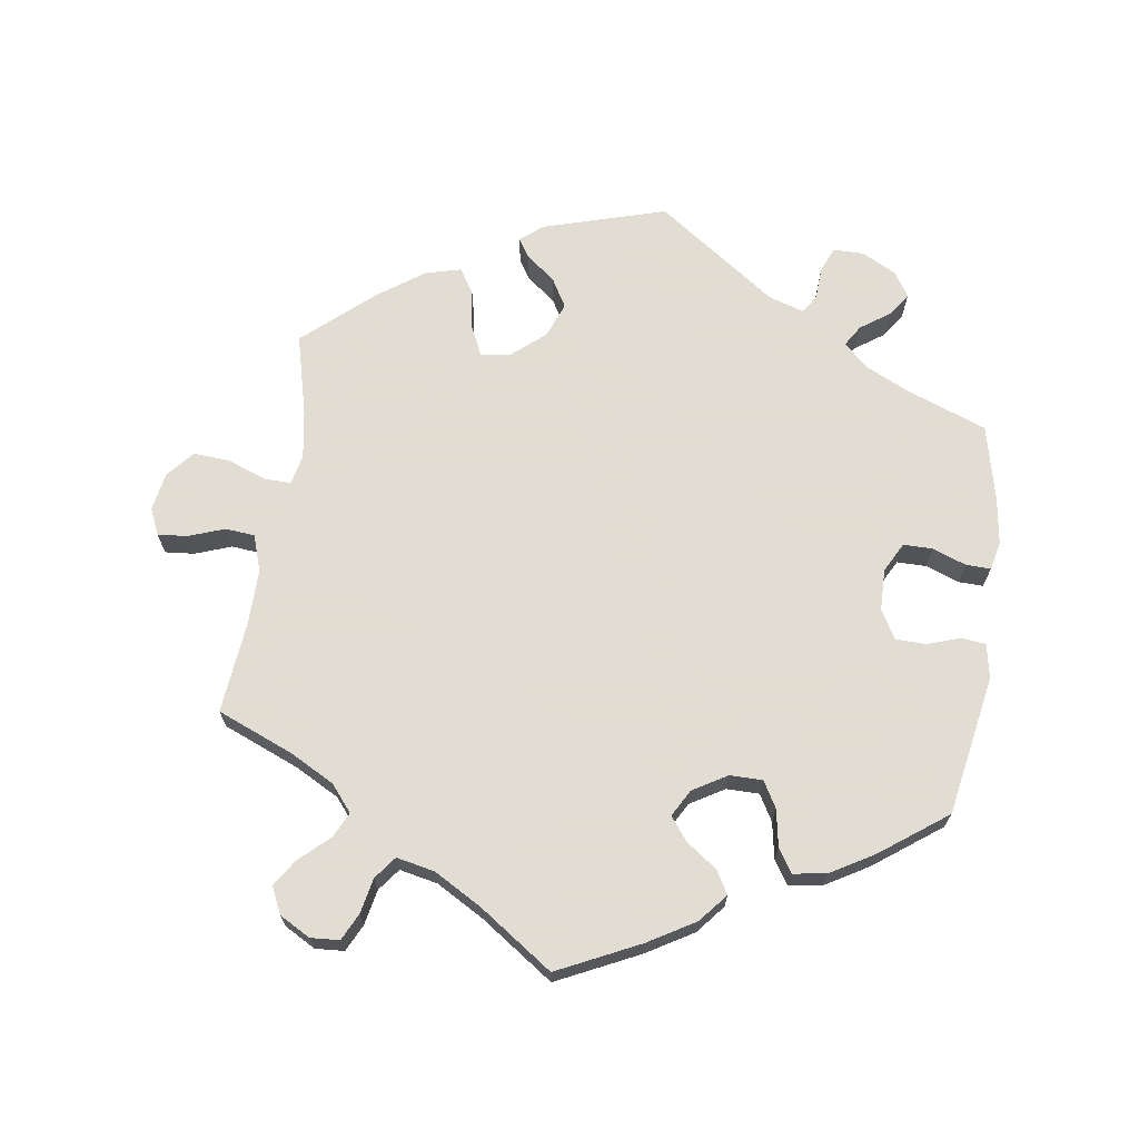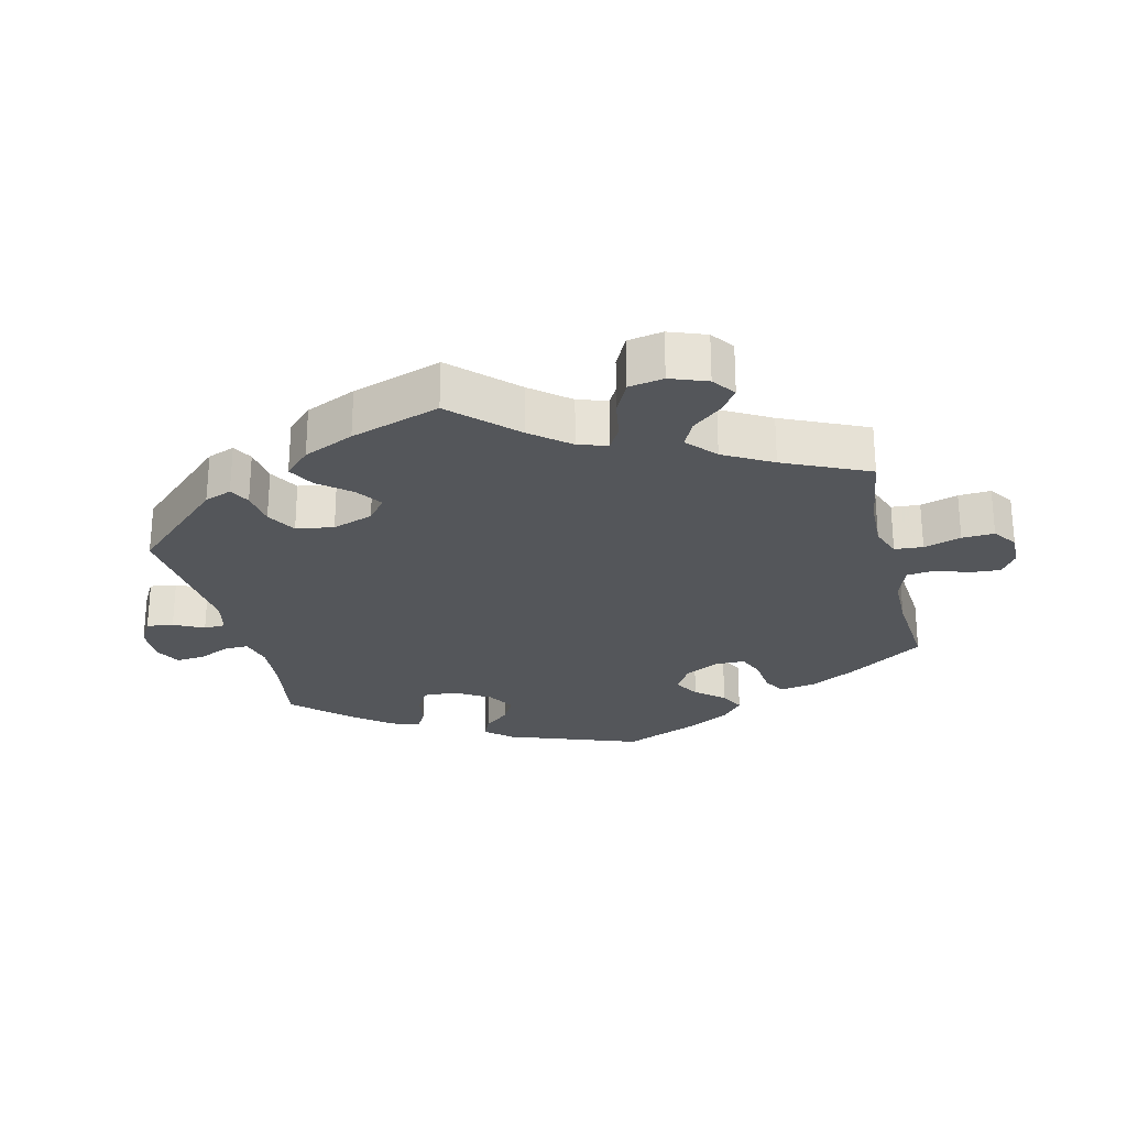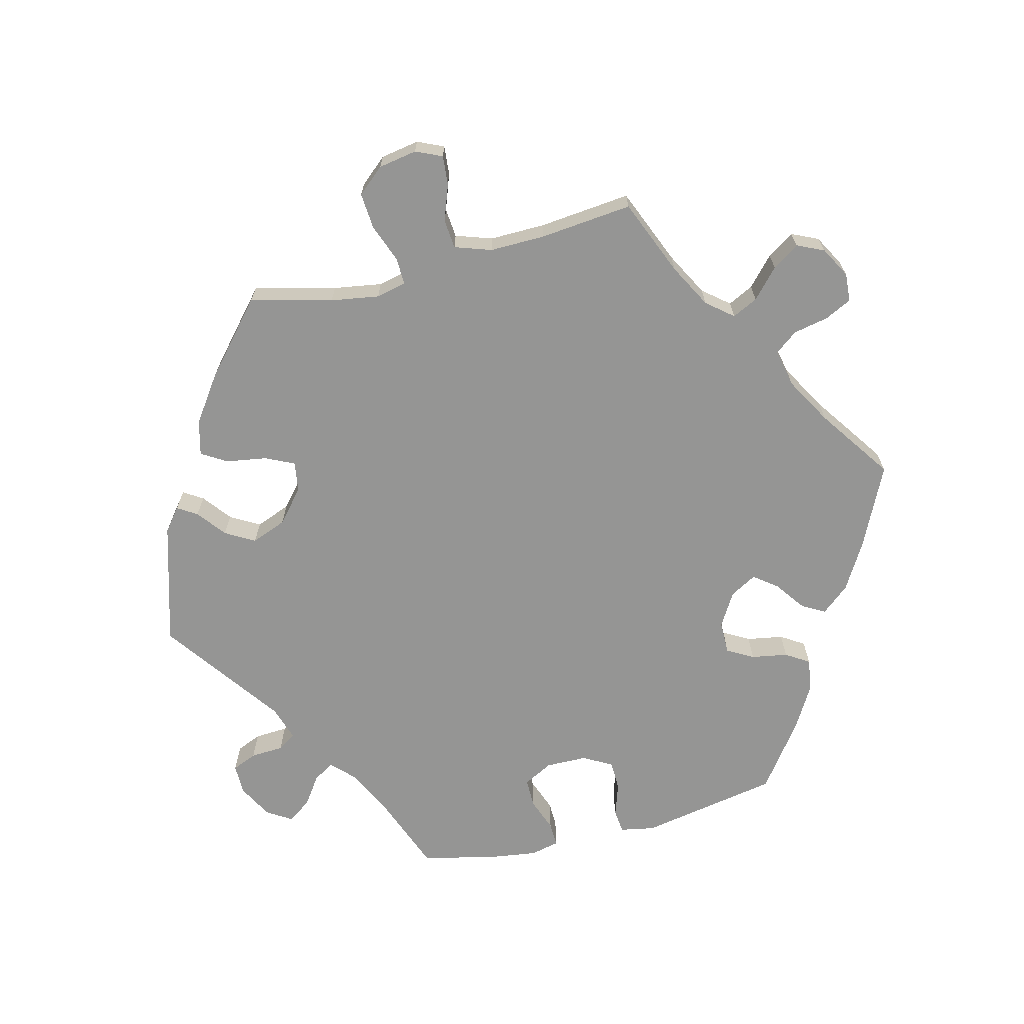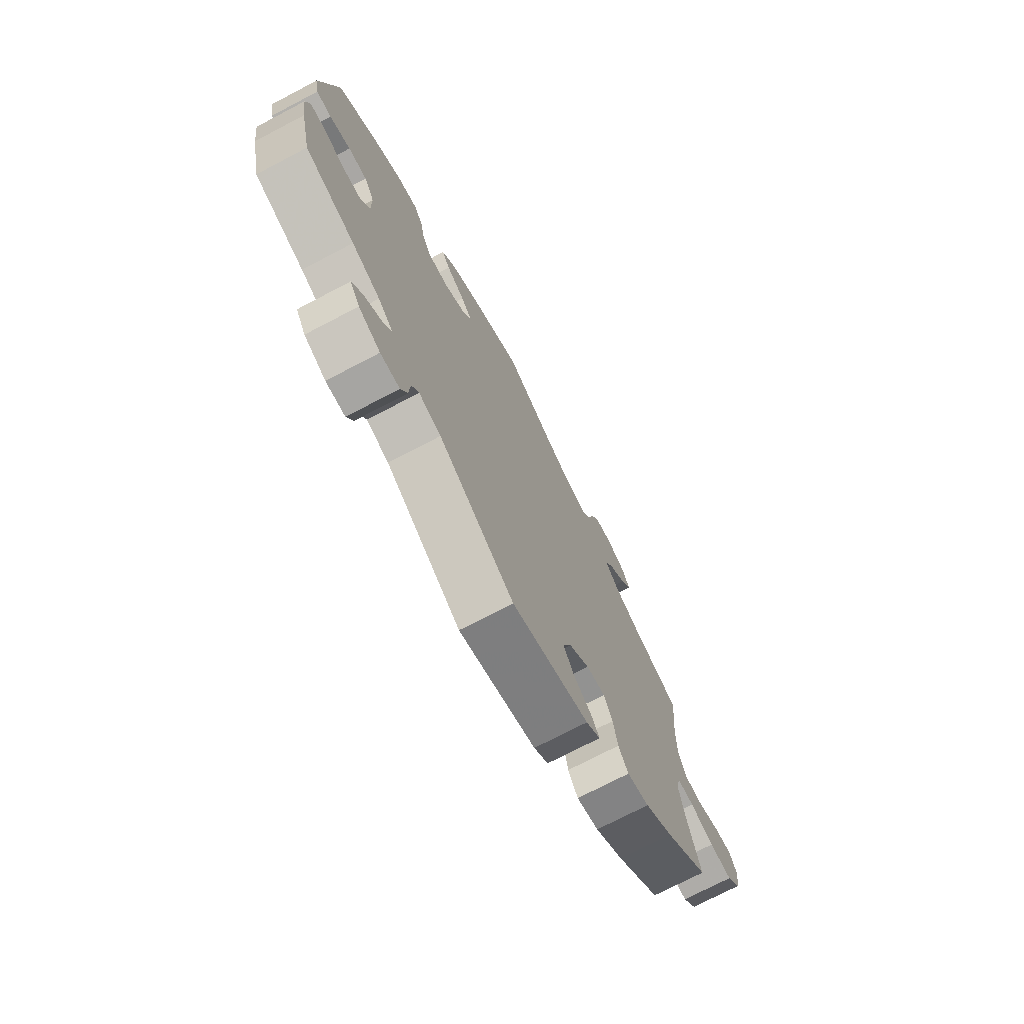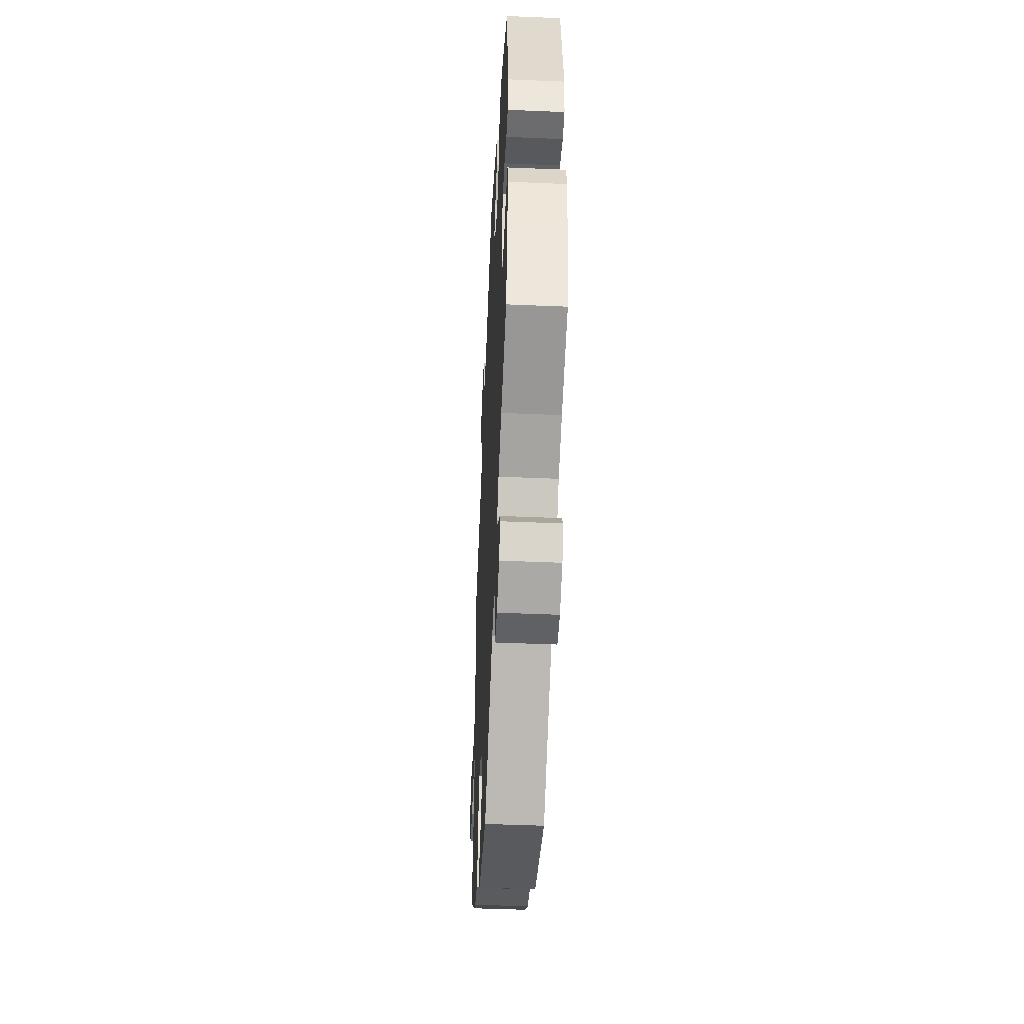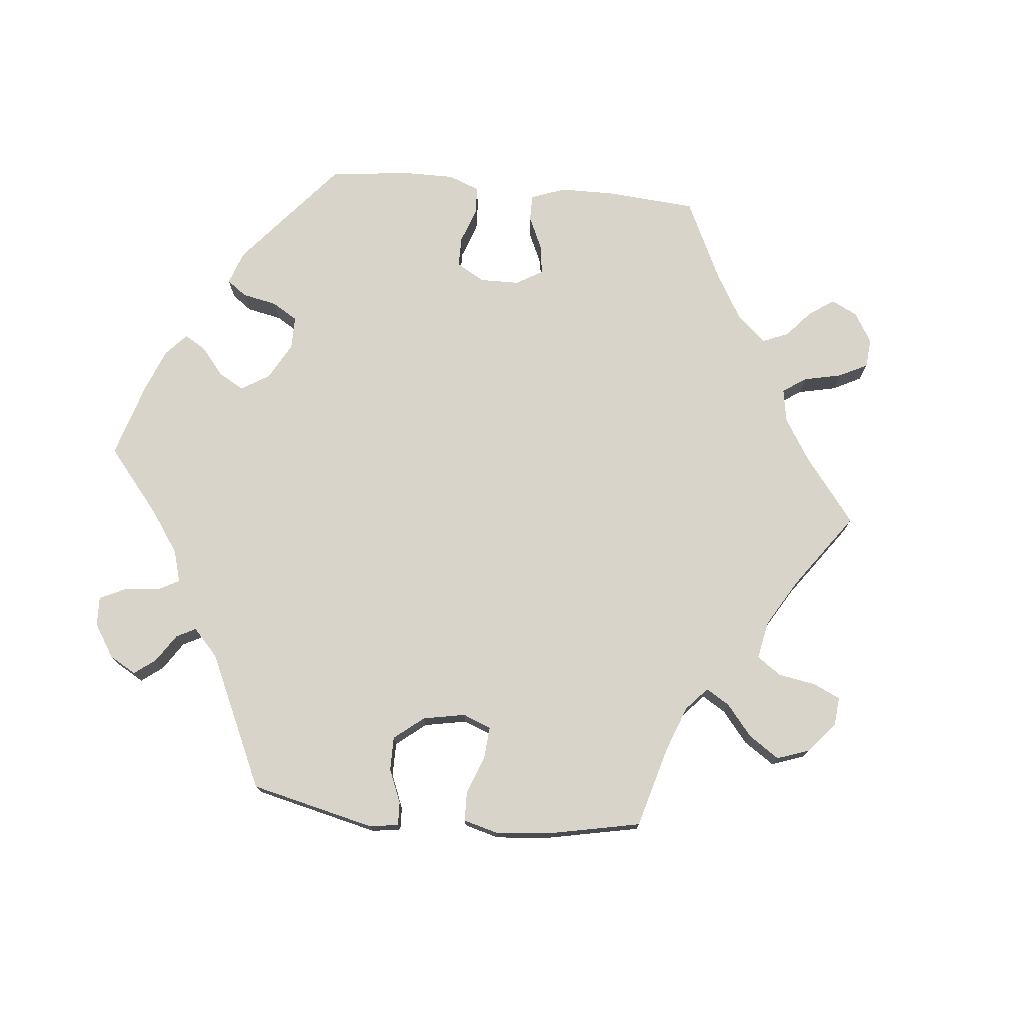
<metadata>
{"format":"obj","ext":"obj","renderer":"f3d","projection":"perspective","resolution":1024,"background":"white","views":[{"elev":68.1,"azim":8.3,"up":"+Y"},{"elev":-25.7,"azim":-106.6,"up":"+Y"},{"elev":-67.4,"azim":-75.7,"up":"+Y"},{"elev":-73.7,"azim":117.6,"up":"+Z"},{"elev":-47.6,"azim":87.3,"up":"+Z"},{"elev":75.2,"azim":-144.4,"up":"+Y"}]}
</metadata>
<code>
v -0.36 0.07 -0.454
v 0.399 0.07 -0.523
v -0.272 0.07 -0.367
v 0.406 0.07 -0.053
v 0.374 0.07 -0.487
v -0.586 0.07 0.024
v -0.603 0.07 -0.088
v -0.282 0.07 -0.429
v 0.212 0.07 0.44
v -0.134 0.07 -0.427
v 0.184 0.07 -0.489
v -0.523 0.07 0.169
v 0.475 0.07 -0.098
v 0.564 0.07 -0.192
v -0.185 0.07 0.501
v 0.259 0.07 -0.551
v 0.346 0.07 -0.389
v 0.574 0.07 -0.122
v 0.196 0.07 0.518
v 0 0.07 -0.62
v -0.269 0.07 0.523
v 0.232 0.07 0.475
v 0.43 0.07 -0.098
v 0 0.07 0.62
v -0.503 0.07 -0.065
v 0.319 0.07 0.431
v -0.493 0.07 -0.111
v -0.3 0.07 0.618
v -0.522 0.07 0.084
v -0.223 0.07 -0.536
v 0.576 0.07 0.096
v -0.41 0.07 0.554
v -0.344 0.07 0.621
v -0.42 0.07 0.358
v -0.694 0.07 -0.051
v -0.205 0.07 -0.33
v -0.659 0.07 -0.092
v -0.541 0.07 0.028
v 0.322 0.07 -0.589
v 0.566 0.07 0.043
v -0.306 0.07 -0.468
v -0.545 0.07 -0.066
v -0.537 0.07 -0.31
v 0.286 0.07 0.339
v -0.16 0.07 -0.472
v -0.537 0.07 0.31
v -0.429 0.07 -0.405
v -0.28 0.07 0.577
v 0.537 0.07 -0.31
v 0.125 0.07 0.56
v 0.161 0.07 0.33
v 0.435 0.07 0.385
v 0.537 0.07 0.31
v 0.526 0.07 -0.079
v 0.478 0.07 0.056
v 0.432 0.07 0.055
v -0.686 0.07 0.048
v -0.113 0.07 0.542
v 0.138 0.07 0.371
v 0.238 0.07 -0.472
v -0.155 0.07 -0.373
v 0.296 0.07 0.395
v 0.33 0.07 -0.456
v -0.704 0.07 0.008
v 0.213 0.07 0.299
v 0.407 0.07 0.011
v -0.251 0.07 -0.323
v 0.166 0.07 0.407
v -0.204 0.07 -0.506
v -0.243 0.07 0.489
v -0.383 0.07 0.513
v -0.32 0.07 0.434
v -0.505 0.07 -0.185
v -0.339 0.07 0.473
v -0.353 0.07 0.394
v -0.641 0.07 0.044
v -0.391 0.07 0.595
v 0.263 0.07 0.299
v 0.31 0.07 -0.424
v 0.415 0.07 -0.356
v 0.529 0.07 0.039
v 0.37 0.07 0.423
v 0.275 0.07 -0.589
v 0.564 0.07 -0.078
v -0.188 0.07 -0.564
v 0.375 0.07 -0.561
v 0.256 0.07 -0.5
v -0.36 -0 -0.454
v 0.399 -0 -0.523
v -0.272 -0 -0.367
v 0.406 -0 -0.053
v 0.374 -0 -0.487
v -0.586 -0 0.024
v -0.603 -0 -0.088
v -0.282 -0 -0.429
v 0.212 -0 0.44
v -0.134 -0 -0.427
v 0.184 -0 -0.489
v -0.523 -0 0.169
v 0.475 -0 -0.098
v 0.564 -0 -0.192
v -0.185 -0 0.501
v 0.259 -0 -0.551
v 0.346 -0 -0.389
v 0.574 -0 -0.122
v 0.196 -0 0.518
v 0 -0 -0.62
v -0.269 -0 0.523
v 0.232 -0 0.475
v 0.43 -0 -0.098
v 0 -0 0.62
v -0.503 -0 -0.065
v 0.319 -0 0.431
v -0.493 -0 -0.111
v -0.3 -0 0.618
v -0.522 -0 0.084
v -0.223 -0 -0.536
v 0.576 -0 0.096
v -0.41 -0 0.554
v -0.344 -0 0.621
v -0.42 -0 0.358
v -0.694 -0 -0.051
v -0.205 -0 -0.33
v -0.659 -0 -0.092
v -0.541 -0 0.028
v 0.322 -0 -0.589
v 0.566 -0 0.043
v -0.306 -0 -0.468
v -0.545 -0 -0.066
v -0.537 -0 -0.31
v 0.286 -0 0.339
v -0.16 -0 -0.472
v -0.537 -0 0.31
v -0.429 -0 -0.405
v -0.28 -0 0.577
v 0.537 -0 -0.31
v 0.125 -0 0.56
v 0.161 -0 0.33
v 0.435 -0 0.385
v 0.537 -0 0.31
v 0.526 -0 -0.079
v 0.478 -0 0.056
v 0.432 -0 0.055
v -0.686 -0 0.048
v -0.113 -0 0.542
v 0.138 -0 0.371
v 0.238 -0 -0.472
v -0.155 -0 -0.373
v 0.296 -0 0.395
v 0.33 -0 -0.456
v -0.704 -0 0.008
v 0.213 -0 0.299
v 0.407 -0 0.011
v -0.251 -0 -0.323
v 0.166 -0 0.407
v -0.204 -0 -0.506
v -0.243 -0 0.489
v -0.383 -0 0.513
v -0.32 -0 0.434
v -0.505 -0 -0.185
v -0.339 -0 0.473
v -0.353 -0 0.394
v -0.641 -0 0.044
v -0.391 -0 0.595
v 0.263 -0 0.299
v 0.31 -0 -0.424
v 0.415 -0 -0.356
v 0.529 -0 0.039
v 0.37 -0 0.423
v 0.275 -0 -0.589
v 0.564 -0 -0.078
v -0.188 -0 -0.564
v 0.375 -0 -0.561
v 0.256 -0 -0.5
f 47 43 73
f 1 47 73 27
f 3 8 41 1
f 67 3 1 27
f 36 67 27 25
f 61 36 25
f 85 30 69 45
f 11 20 85 45
f 60 11 45 10
f 39 83 16 87
f 39 87 60
f 86 39 60
f 63 5 2 86
f 79 63 86 60
f 17 79 60 10
f 18 14 49 80
f 13 54 84 18
f 23 13 18 80
f 4 23 80 17
f 31 40 81 55
f 31 55 56
f 53 31 56
f 52 53 56 66
f 44 62 26 82
f 78 44 82 52
f 19 22 9 68
f 19 68 59
f 58 24 50 19
f 15 58 19 59
f 70 15 59 51
f 33 28 48 21
f 32 77 33 21
f 74 71 32 21
f 72 74 21 70
f 75 72 70 51
f 12 46 34
f 29 12 34 75
f 38 29 75 51
f 64 57 76 6
f 64 6 38
f 35 64 38
f 42 7 37 35
f 25 42 35 38
f 61 25 38 51
f 66 4 17 10
f 78 52 66 10
f 65 78 10 61
f 51 65 61
f 160 130 134
f 114 160 134 88
f 88 128 95 90
f 114 88 90 154
f 112 114 154 123
f 112 123 148
f 132 156 117 172
f 132 172 107 98
f 97 132 98 147
f 174 103 170 126
f 147 174 126
f 147 126 173
f 173 89 92 150
f 147 173 150 166
f 97 147 166 104
f 167 136 101 105
f 105 171 141 100
f 167 105 100 110
f 104 167 110 91
f 142 168 127 118
f 143 142 118
f 143 118 140
f 153 143 140 139
f 169 113 149 131
f 139 169 131 165
f 155 96 109 106
f 146 155 106
f 106 137 111 145
f 146 106 145 102
f 138 146 102 157
f 108 135 115 120
f 108 120 164 119
f 108 119 158 161
f 157 108 161 159
f 138 157 159 162
f 121 133 99
f 162 121 99 116
f 138 162 116 125
f 93 163 144 151
f 125 93 151
f 125 151 122
f 122 124 94 129
f 125 122 129 112
f 138 125 112 148
f 97 104 91 153
f 97 153 139 165
f 148 97 165 152
f 148 152 138
f 73 160 114 27
f 27 114 112 25
f 25 112 129 42
f 42 129 94 7
f 7 94 124 37
f 37 124 122 35
f 35 122 151 64
f 64 151 144 57
f 57 144 163 76
f 76 163 93 6
f 6 93 125 38
f 38 125 116 29
f 29 116 99 12
f 12 99 133 46
f 46 133 121 34
f 34 121 162 75
f 75 162 159 72
f 72 159 161 74
f 74 161 158 71
f 71 158 119 32
f 32 119 164 77
f 77 164 120 33
f 33 120 115 28
f 28 115 135 48
f 48 135 108 21
f 21 108 157 70
f 70 157 102 15
f 15 102 145 58
f 58 145 111 24
f 24 111 137 50
f 50 137 106 19
f 19 106 109 22
f 22 109 96 9
f 9 96 155 68
f 68 155 146 59
f 59 146 138 51
f 51 138 152 65
f 65 152 165 78
f 78 165 131 44
f 44 131 149 62
f 62 149 113 26
f 26 113 169 82
f 82 169 139 52
f 52 139 140 53
f 53 140 118 31
f 31 118 127 40
f 40 127 168 81
f 81 168 142 55
f 55 142 143 56
f 56 143 153 66
f 66 153 91 4
f 4 91 110 23
f 23 110 100 13
f 13 100 141 54
f 54 141 171 84
f 84 171 105 18
f 18 105 101 14
f 14 101 136 49
f 49 136 167 80
f 80 167 104 17
f 17 104 166 79
f 79 166 150 63
f 63 150 92 5
f 5 92 89 2
f 2 89 173 86
f 86 173 126 39
f 39 126 170 83
f 83 170 103 16
f 16 103 174 87
f 87 174 147 60
f 60 147 98 11
f 11 98 107 20
f 20 107 172 85
f 85 172 117 30
f 30 117 156 69
f 69 156 132 45
f 45 132 97 10
f 10 97 148 61
f 61 148 123 36
f 36 123 154 67
f 67 154 90 3
f 3 90 95 8
f 8 95 128 41
f 41 128 88 1
f 1 88 134 47
f 47 134 130 43
f 43 130 160 73

</code>
